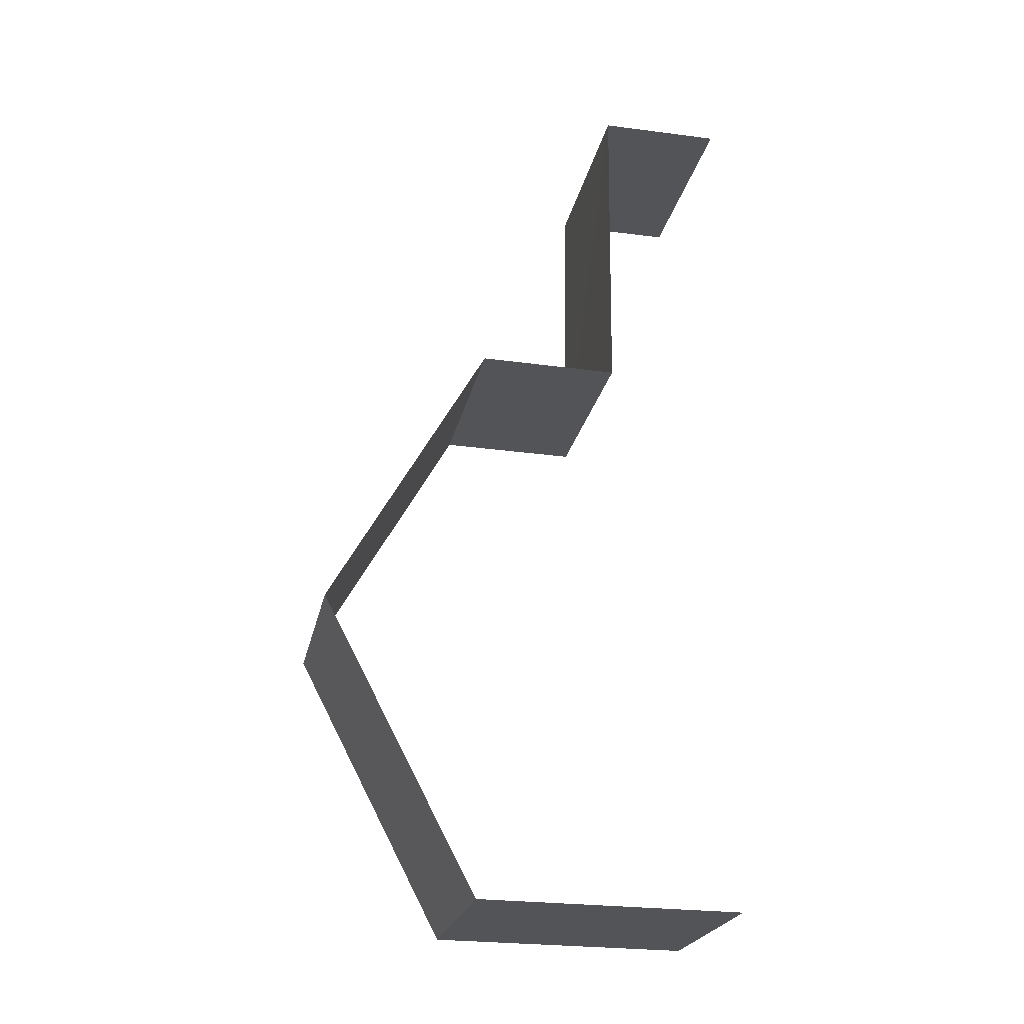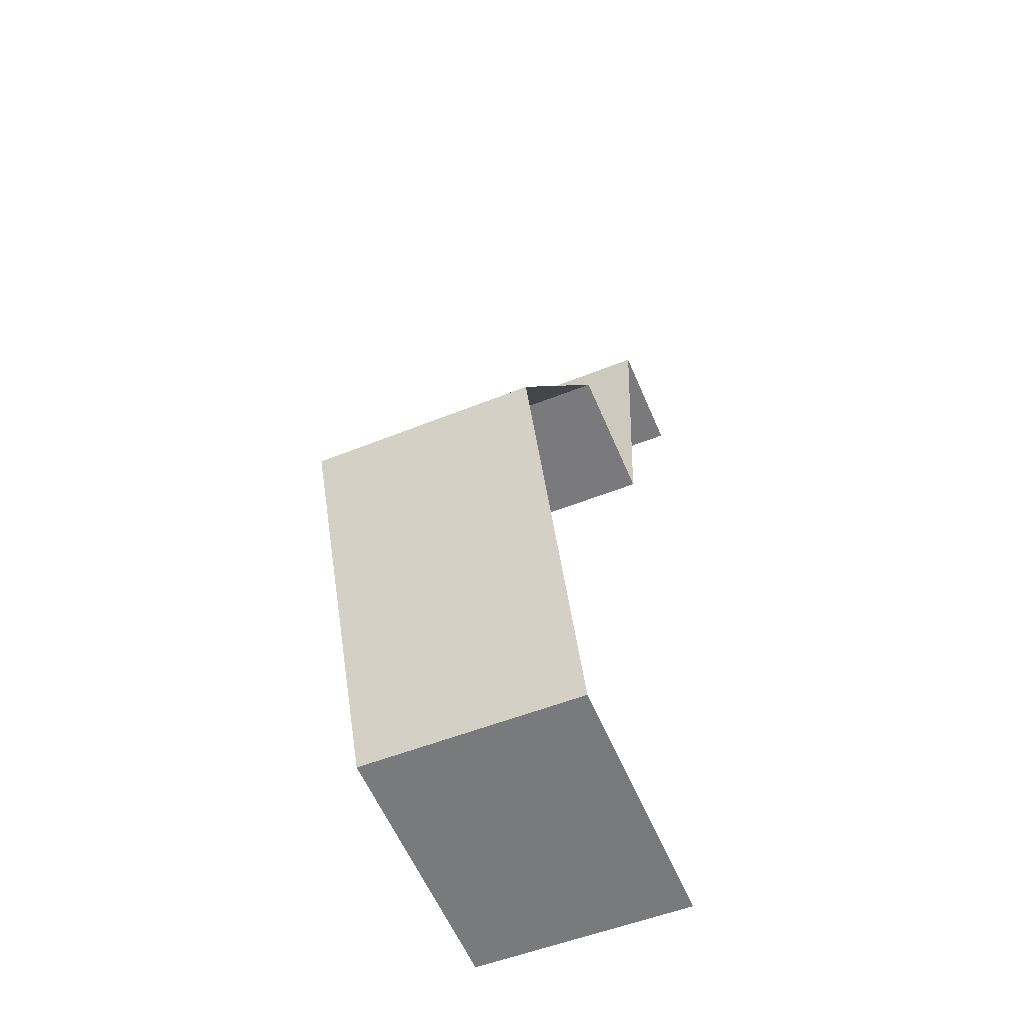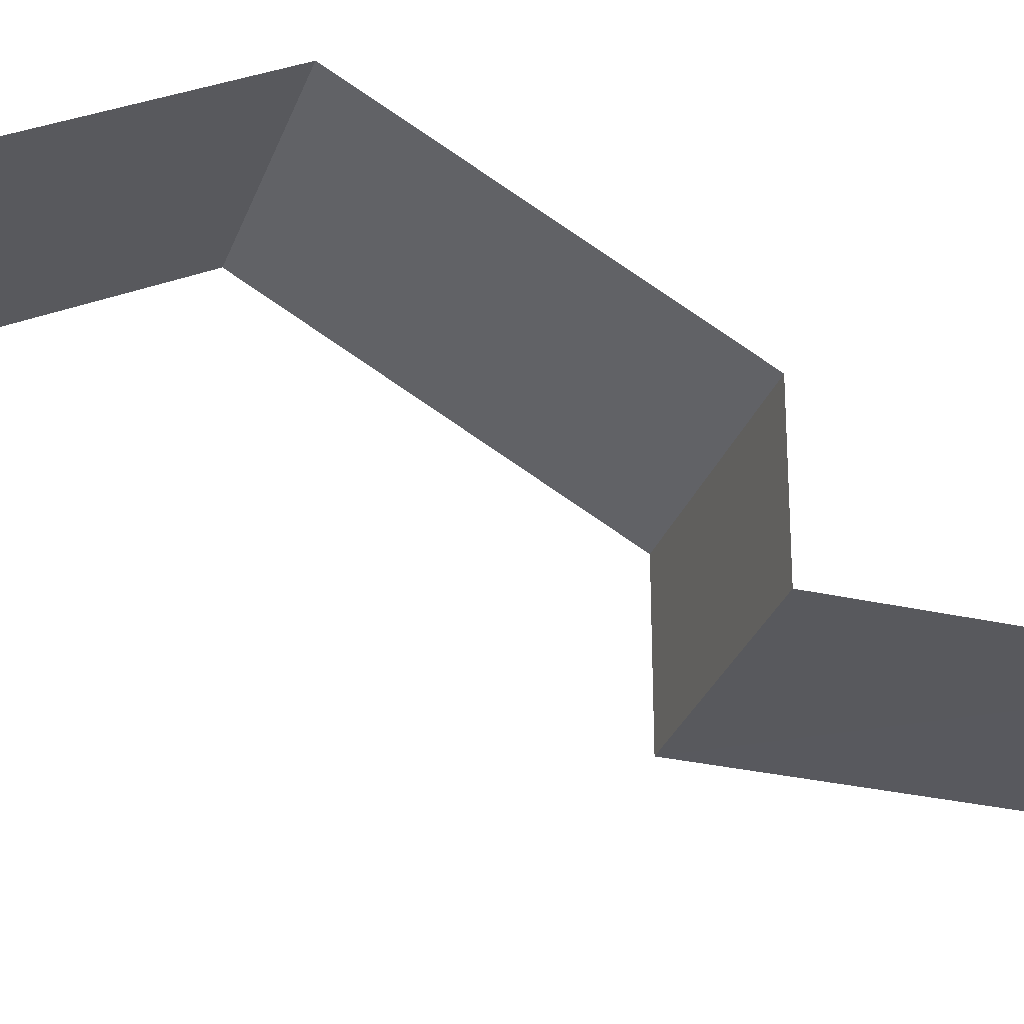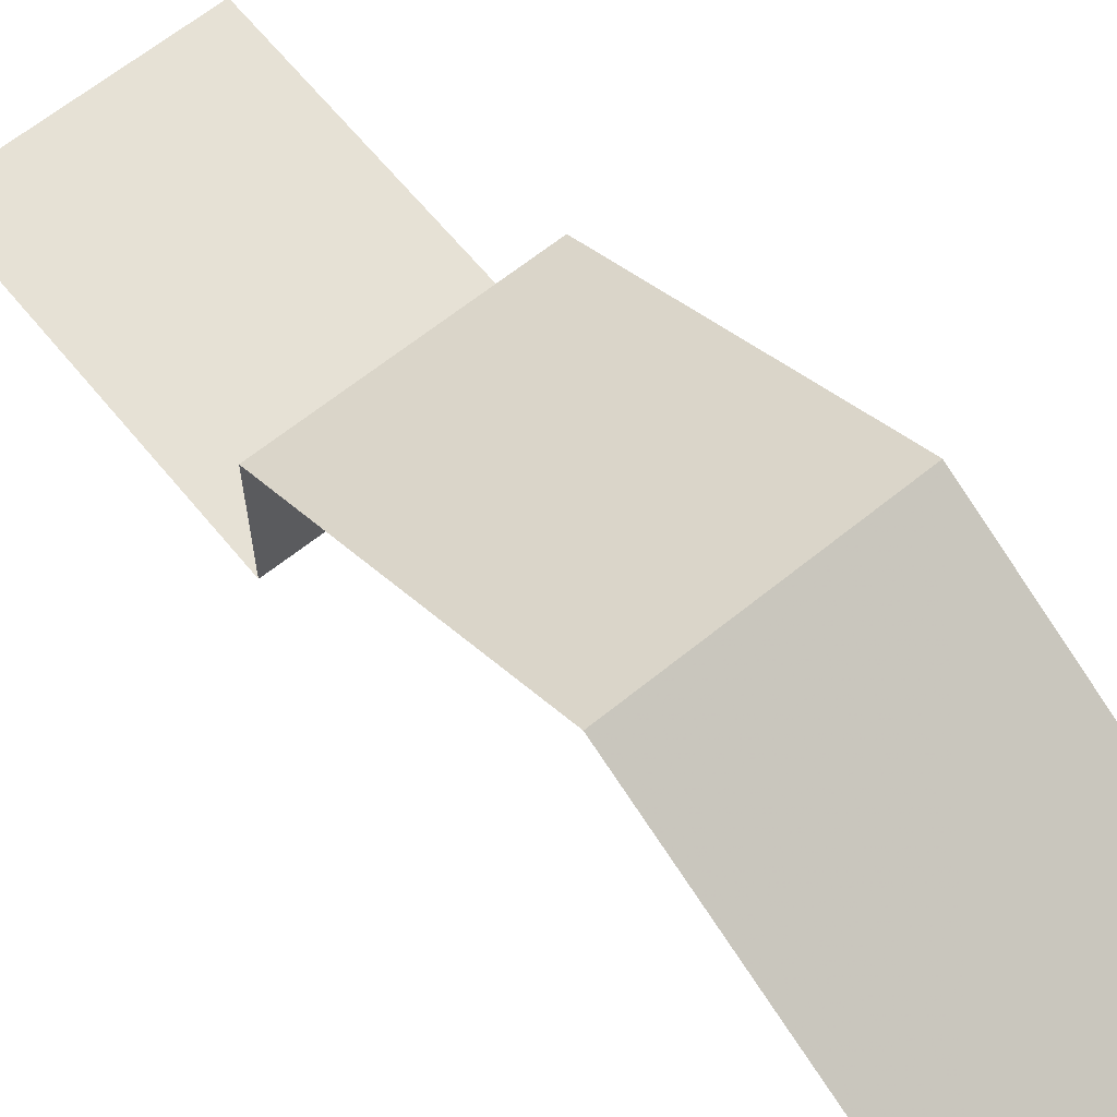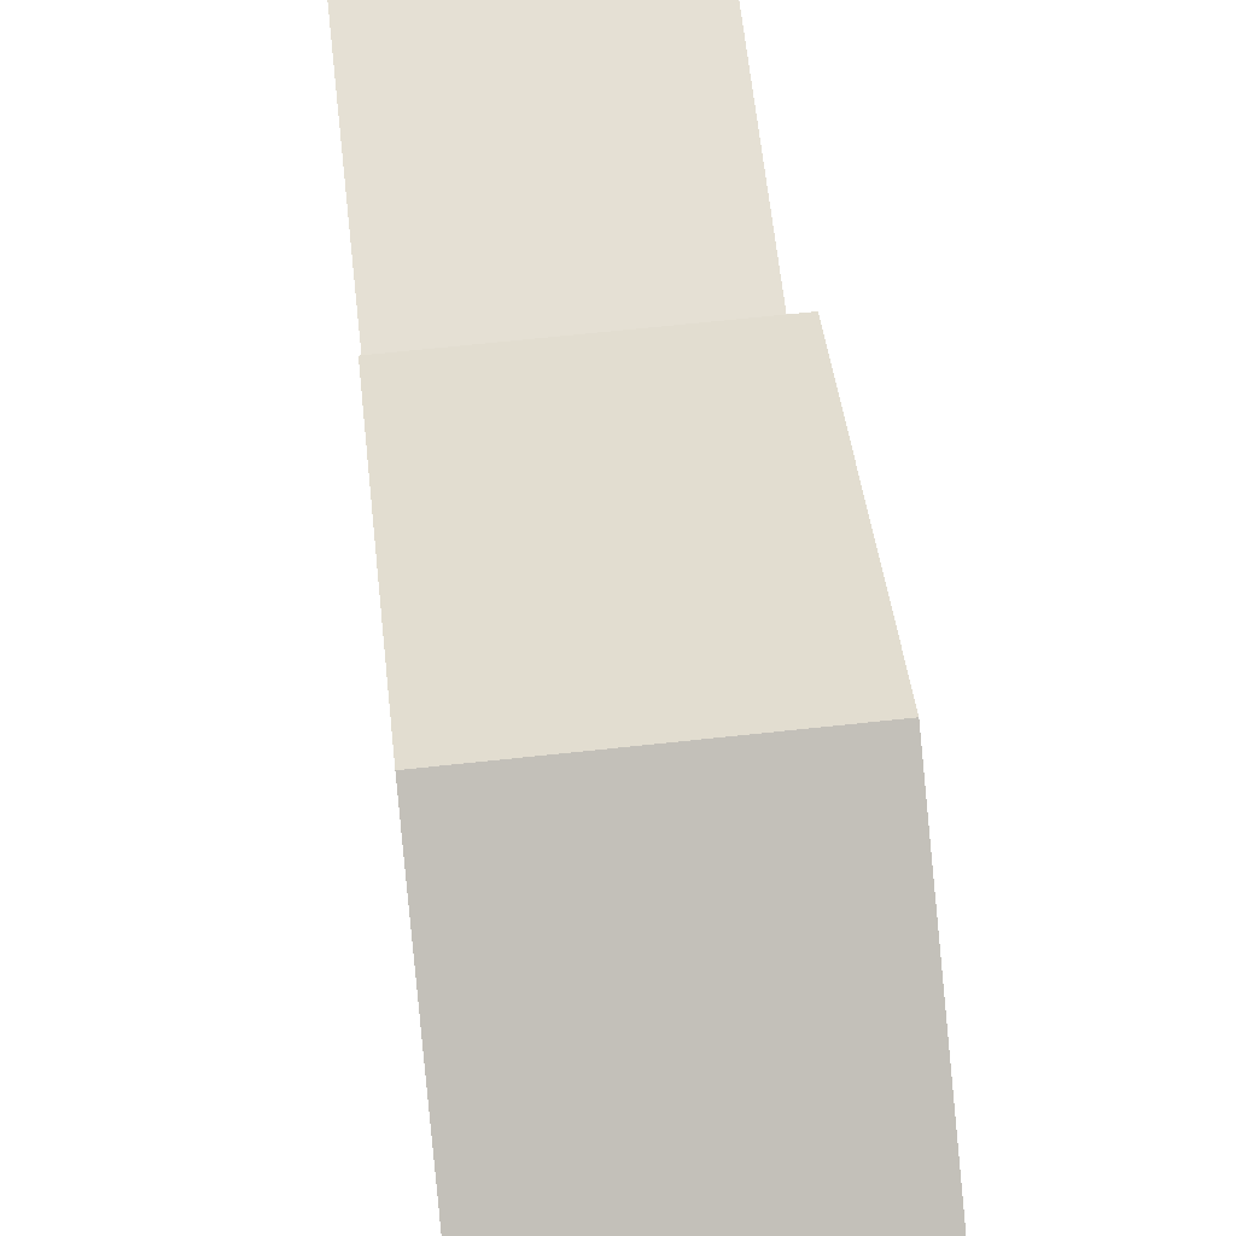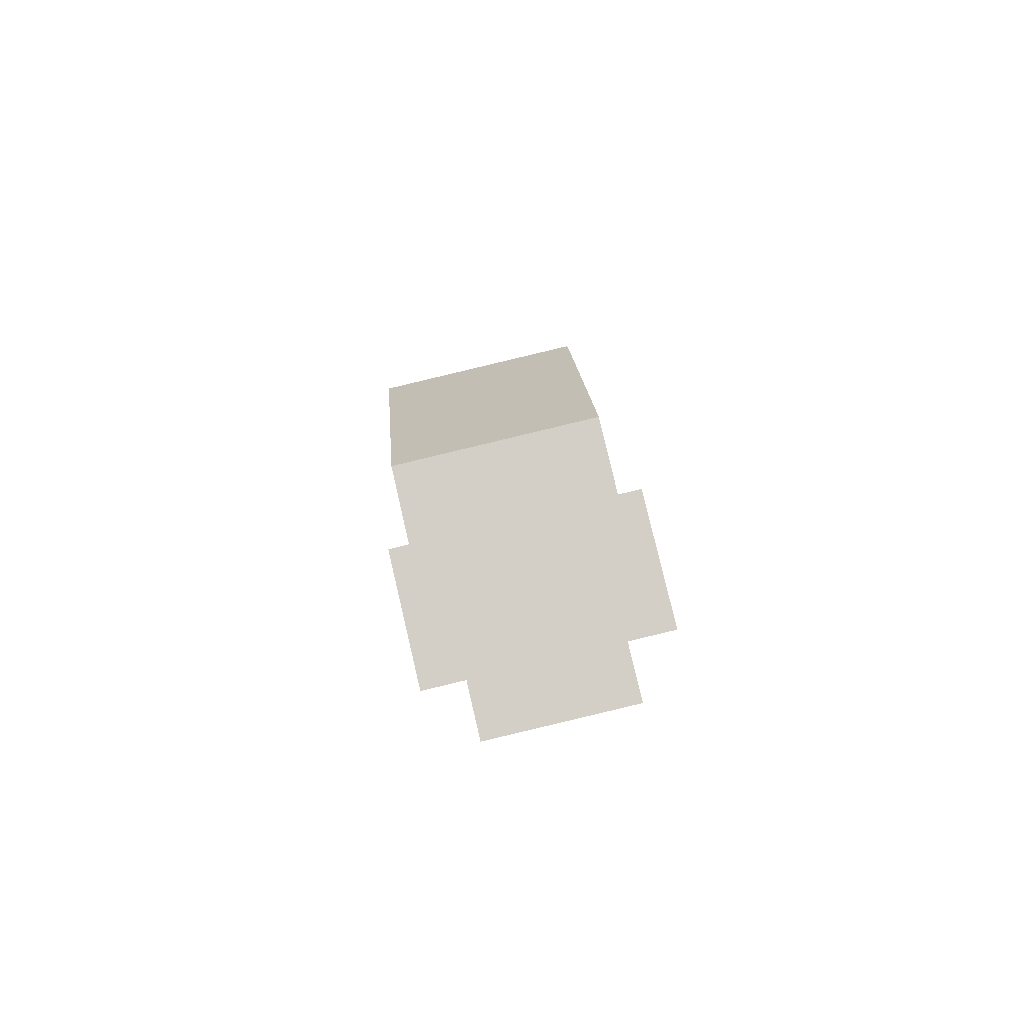
<metadata>
{"format":"obj","ext":"obj","renderer":"f3d","projection":"perspective","resolution":1024,"background":"white","views":[{"elev":-25.6,"azim":78.4,"up":"+Y"},{"elev":-59.3,"azim":23.1,"up":"+Y"},{"elev":-30.1,"azim":69.4,"up":"+Z"},{"elev":64.2,"azim":-41.6,"up":"+Z"},{"elev":65.5,"azim":-8.7,"up":"+Z"},{"elev":79.5,"azim":166.8,"up":"+Y"}]}
</metadata>
<code>
v -3.736e+05 -1.053e+05 21.18
v -3.736e+05 -1.053e+05 21.19
v -3.736e+05 -1.053e+05 21.19
v -3.736e+05 -1.053e+05 21.18
v -3.736e+05 -1.053e+05 23.8
v -3.736e+05 -1.053e+05 23.8
v -3.736e+05 -1.053e+05 23.8
v -3.736e+05 -1.053e+05 23.8
v -3.736e+05 -1.053e+05 26.79
v -3.736e+05 -1.053e+05 26.79
v -3.736e+05 -1.053e+05 30.11
v -3.736e+05 -1.053e+05 30.11
v -3.736e+05 -1.053e+05 26.79
v -3.736e+05 -1.053e+05 26.79
f 1 2 3
f 4 1 3
f 13 11 3
f 3 5 4
f 11 10 5
f 4 5 7
f 3 11 5
f 14 2 12
f 9 12 8
f 8 1 6
f 8 2 1
f 12 2 8
f 5 6 7
f 5 8 6
f 9 10 11
f 12 9 11
f 13 14 12
f 11 13 12
f 7 1 4
f 7 6 1
f 13 3 2
f 14 13 2
f 8 10 9
f 8 5 10

</code>
